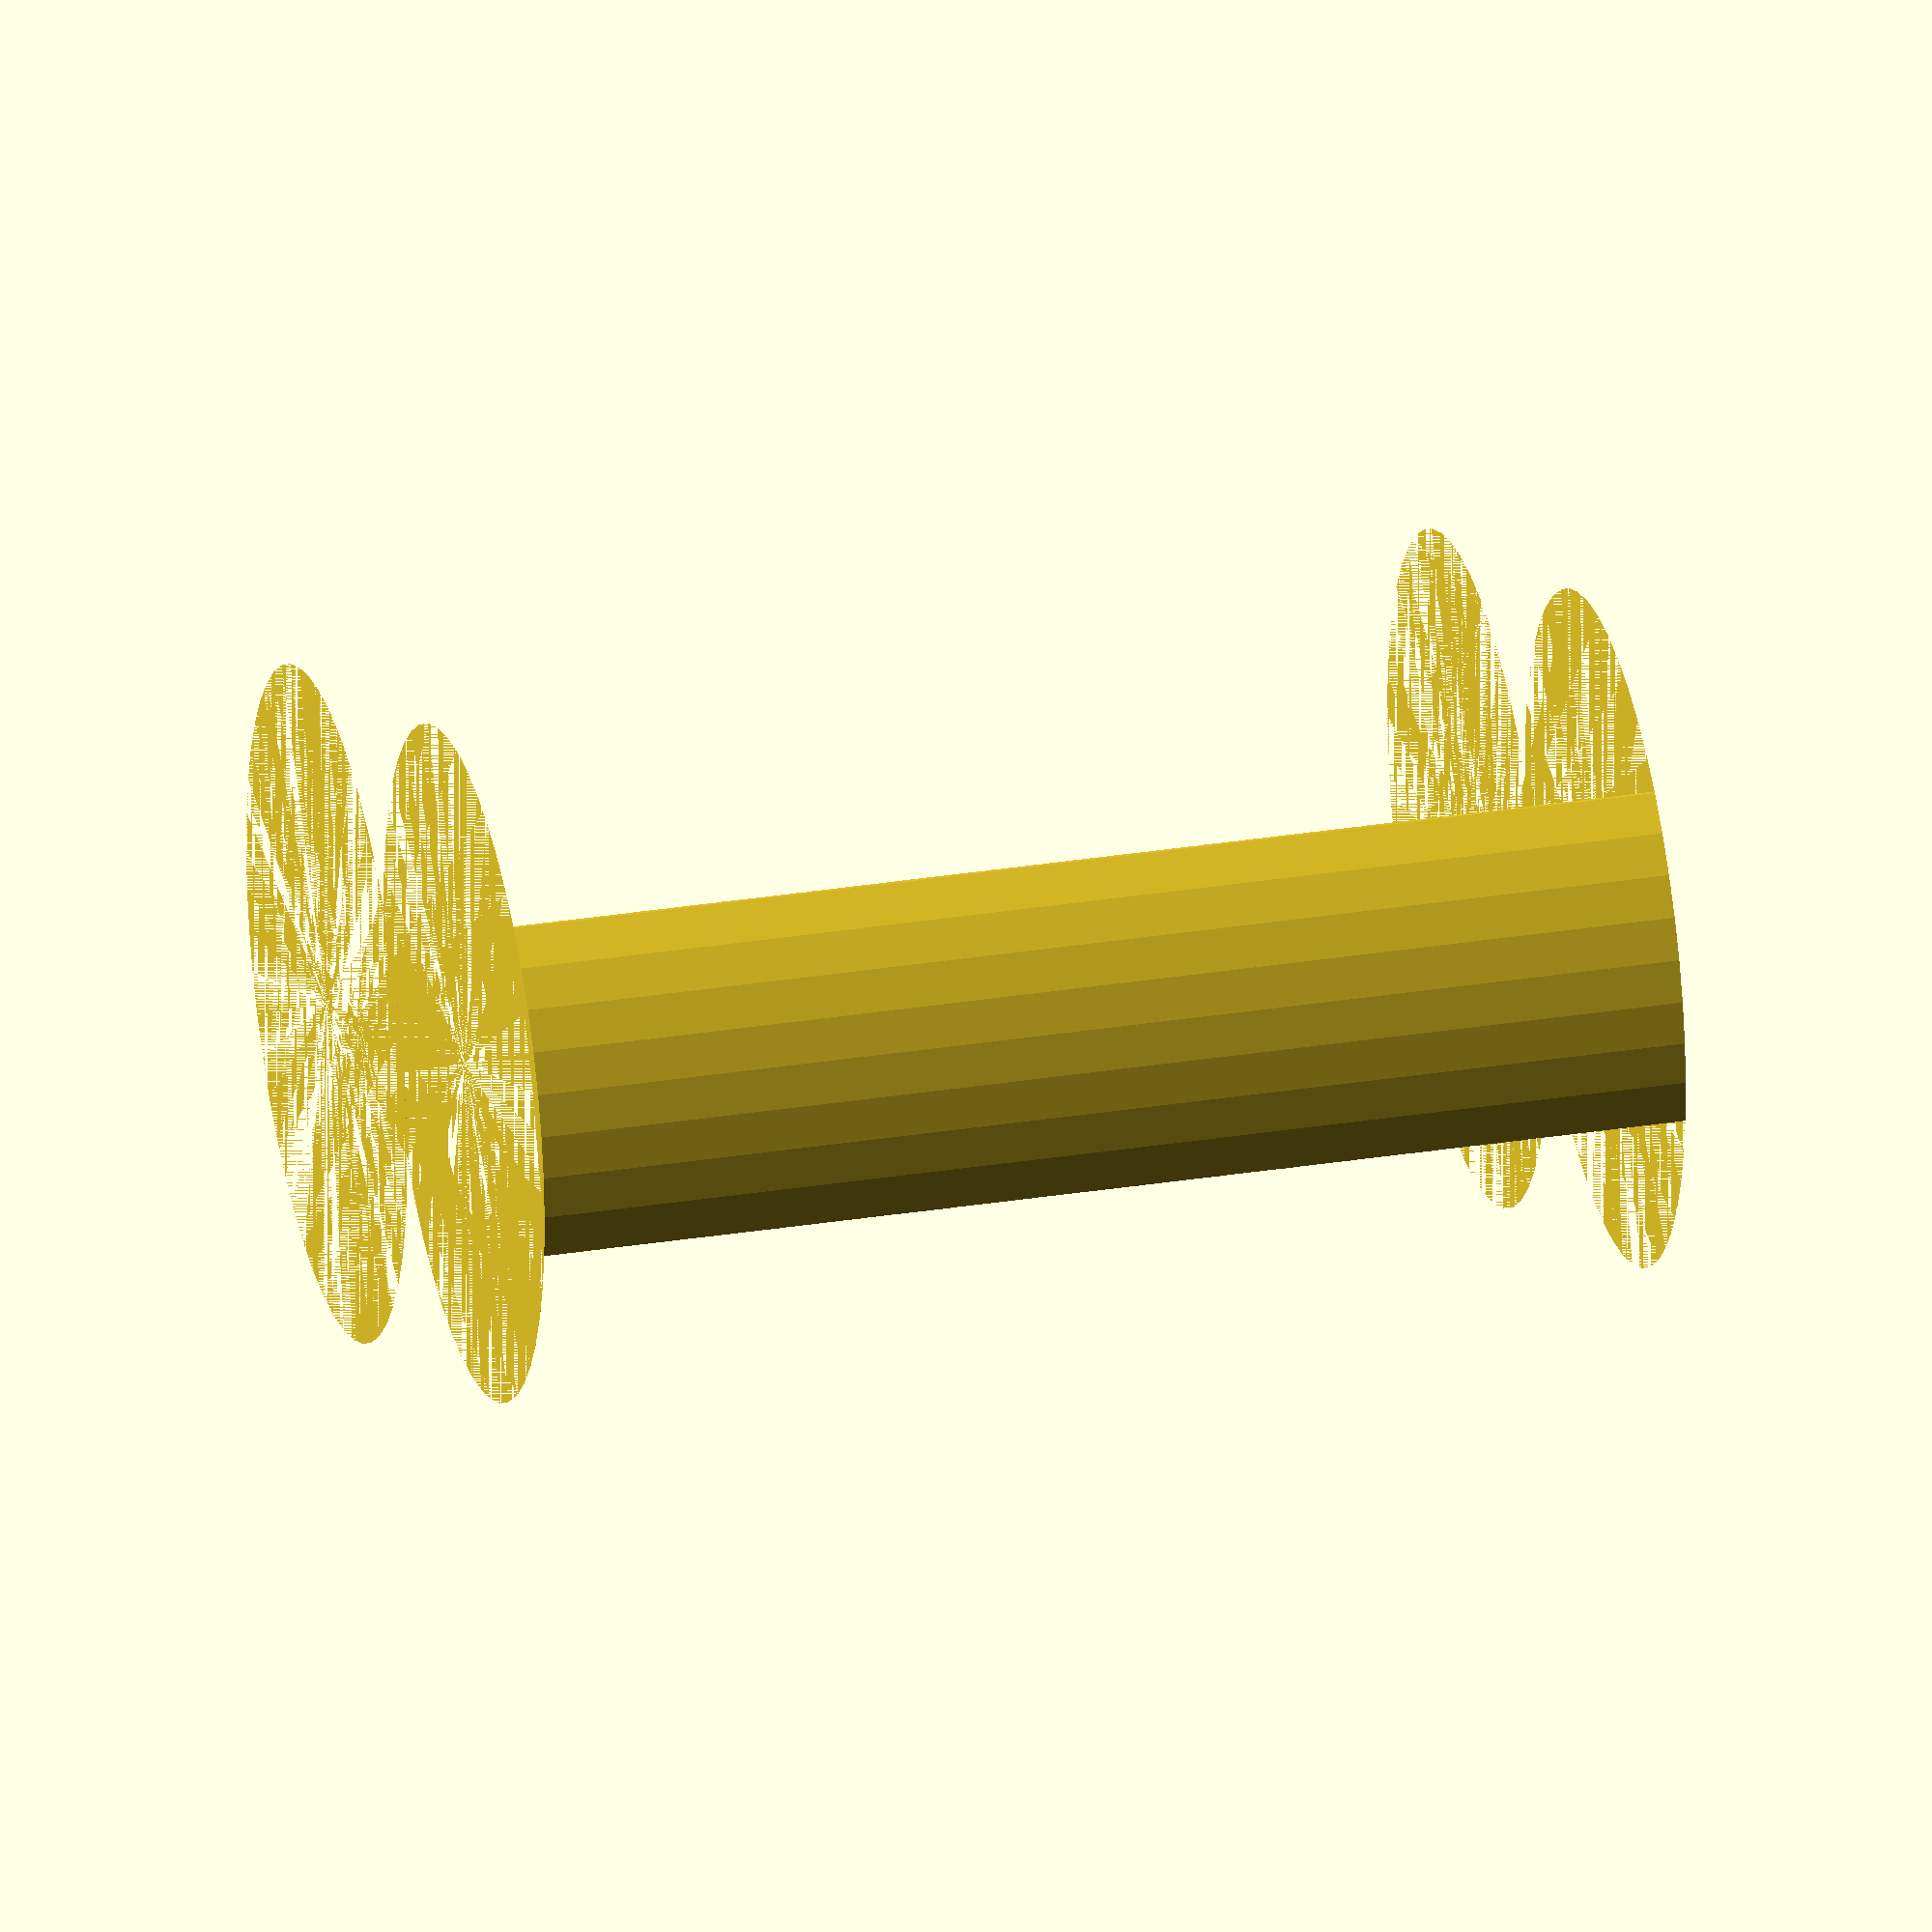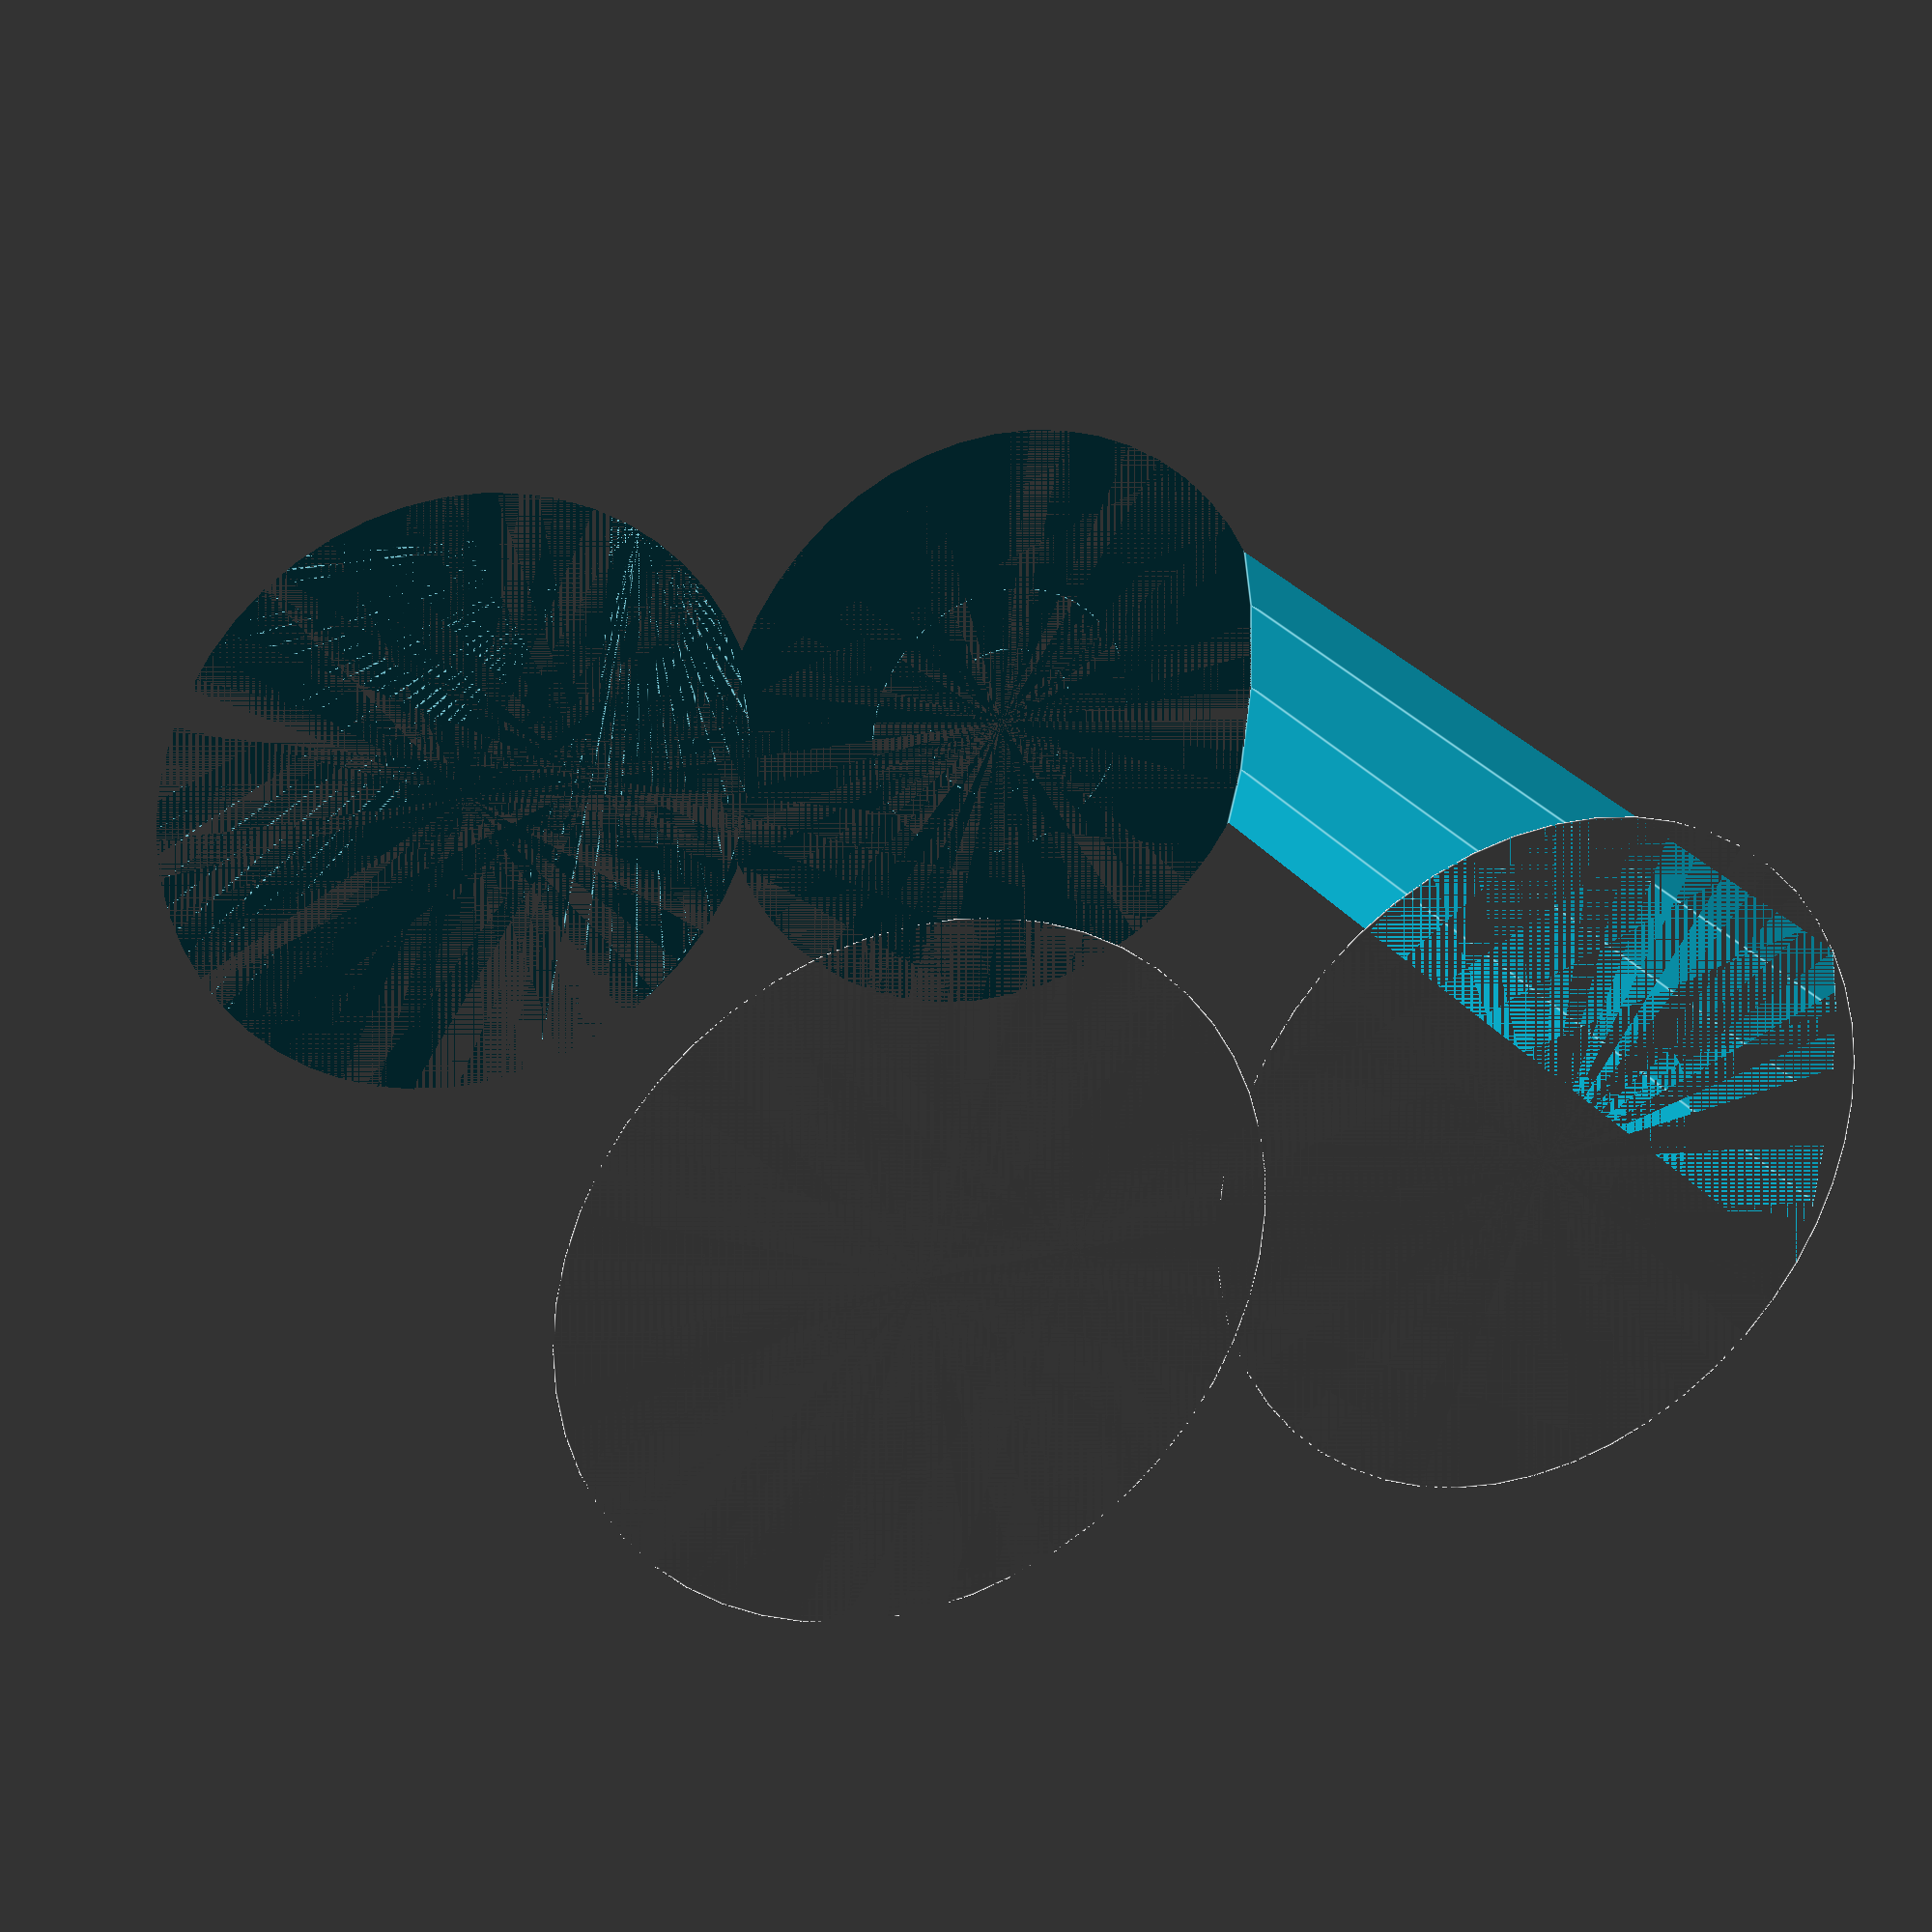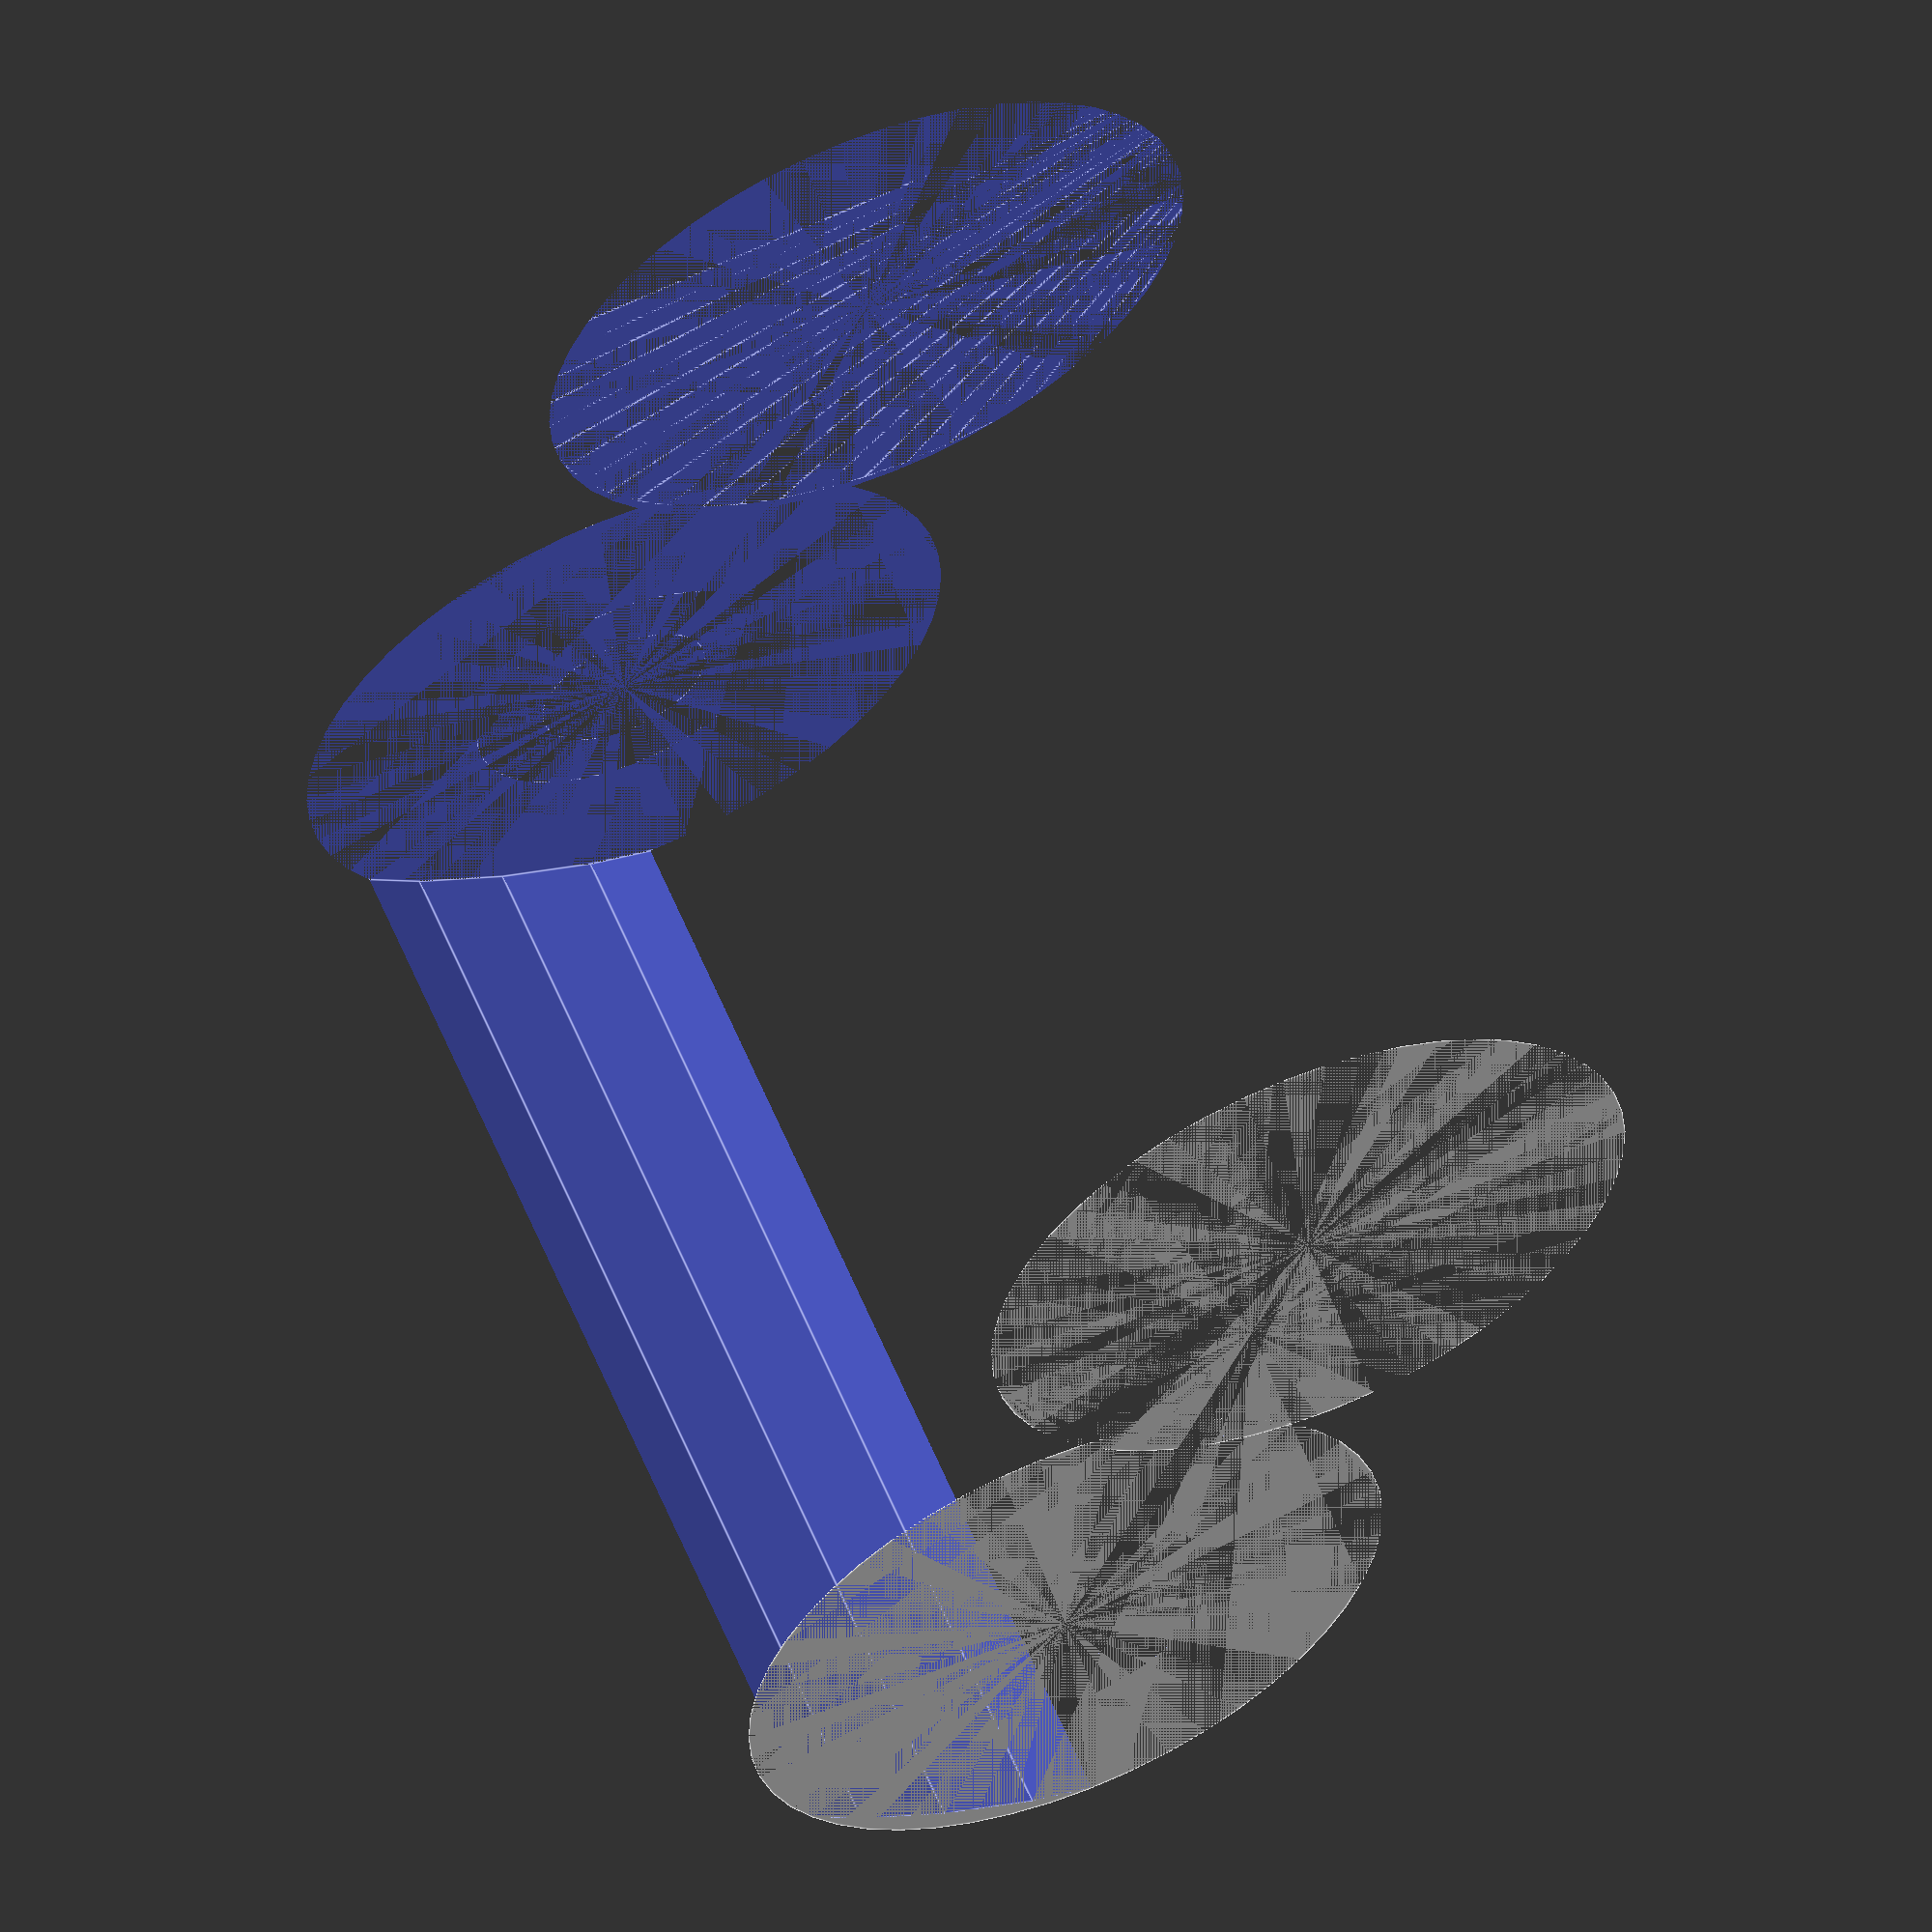
<openscad>
$fn = 50;


difference() {
	union() {
		cylinder(h = 24, r = 7.0000000000);
		translate(v = [-13.0000000000, 0, 0]) {
			cylinder(h = 24, r = 7.0000000000);
		}
	}
	union() {
		cylinder(h = 24, r = 3.2500000000);
		cylinder(h = 24, r = 1.8000000000);
		cylinder(h = 24, r = 1.8000000000);
		cylinder(h = 24, r = 1.8000000000);
		translate(v = [-17.5000000000, 0, 0]) {
			hull() {
				translate(v = [-3.7500000000, 0.0000000000, 0]) {
					cylinder(h = 24, r = 7.5000000000);
				}
				translate(v = [3.7500000000, 0.0000000000, 0]) {
					cylinder(h = 24, r = 7.5000000000);
				}
				translate(v = [-3.7500000000, -0.0000000000, 0]) {
					cylinder(h = 24, r = 7.5000000000);
				}
				translate(v = [3.7500000000, -0.0000000000, 0]) {
					cylinder(h = 24, r = 7.5000000000);
				}
			}
		}
		translate(v = [-10.0000000000, 0, 0.0000000000]) {
			cylinder(h = 24, r = 16.5000000000);
		}
	}
}
</openscad>
<views>
elev=330.7 azim=336.8 roll=76.4 proj=o view=wireframe
elev=334.7 azim=2.1 roll=335.0 proj=p view=edges
elev=120.5 azim=245.7 roll=22.1 proj=o view=edges
</views>
